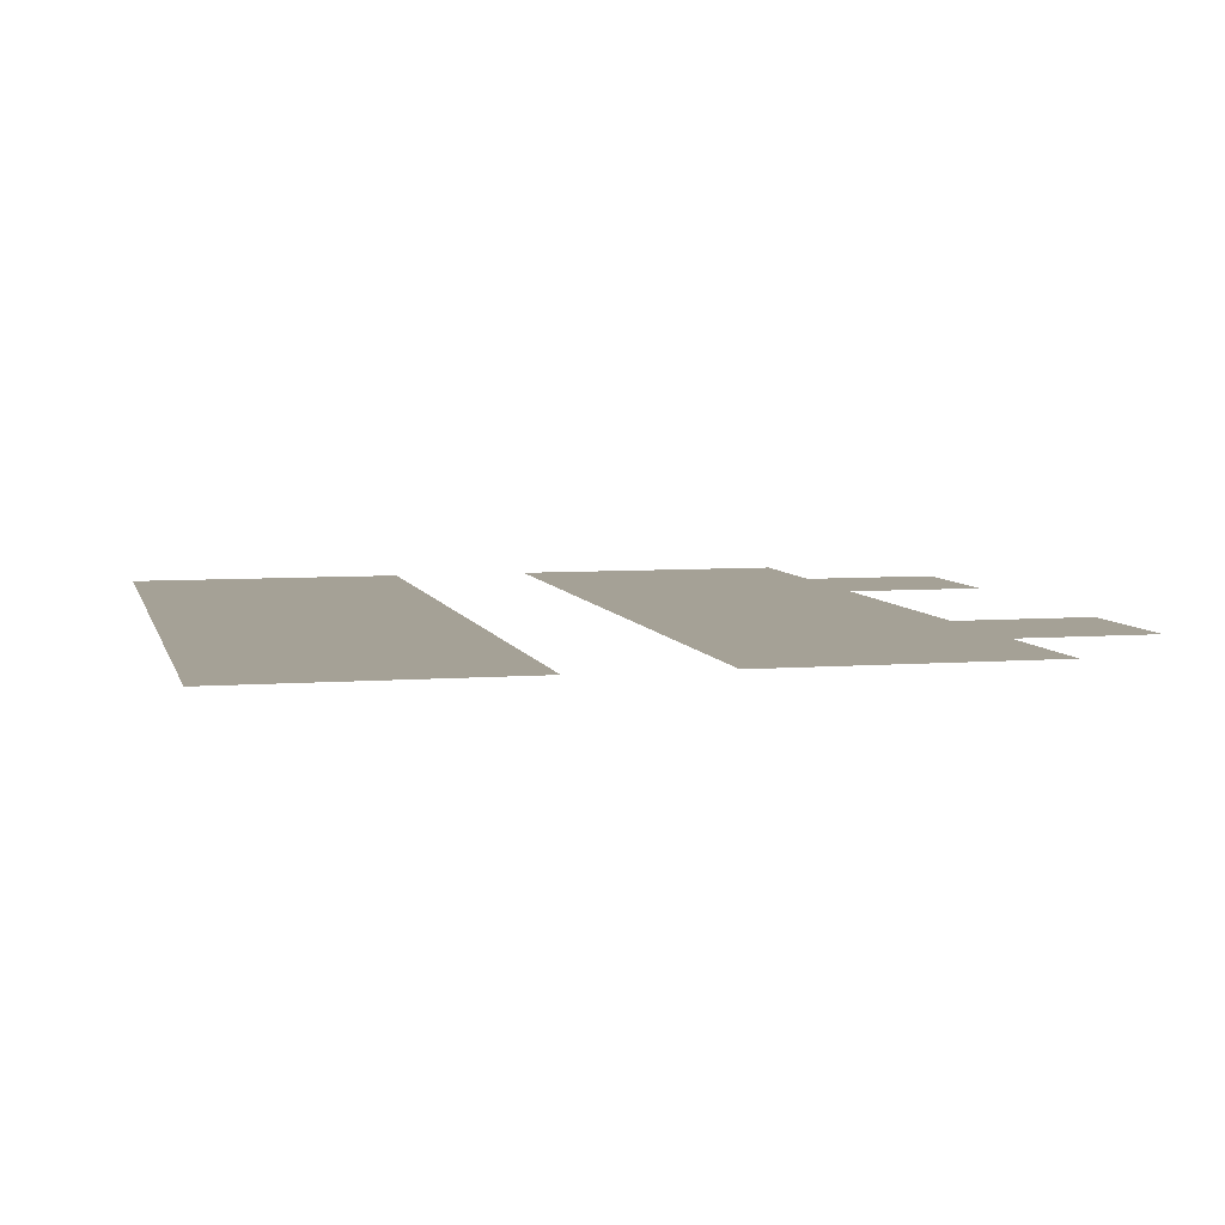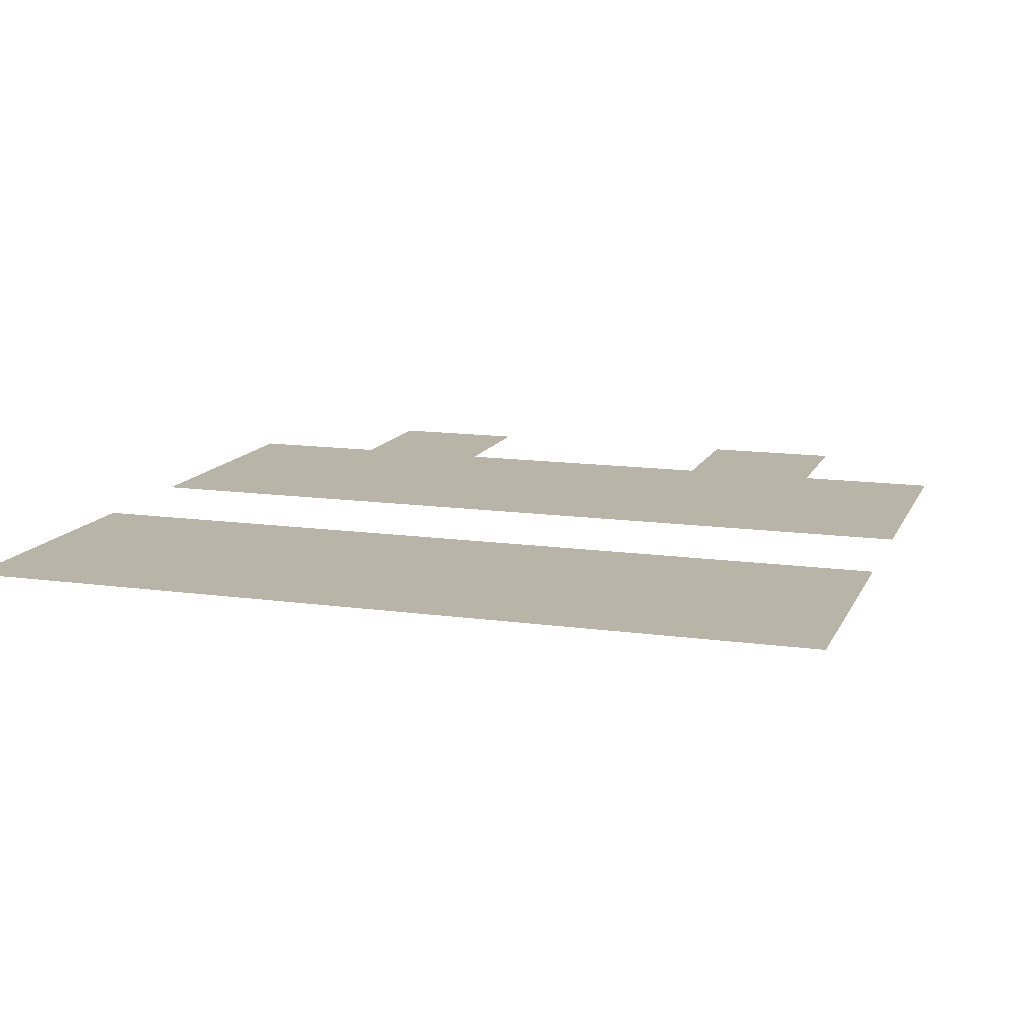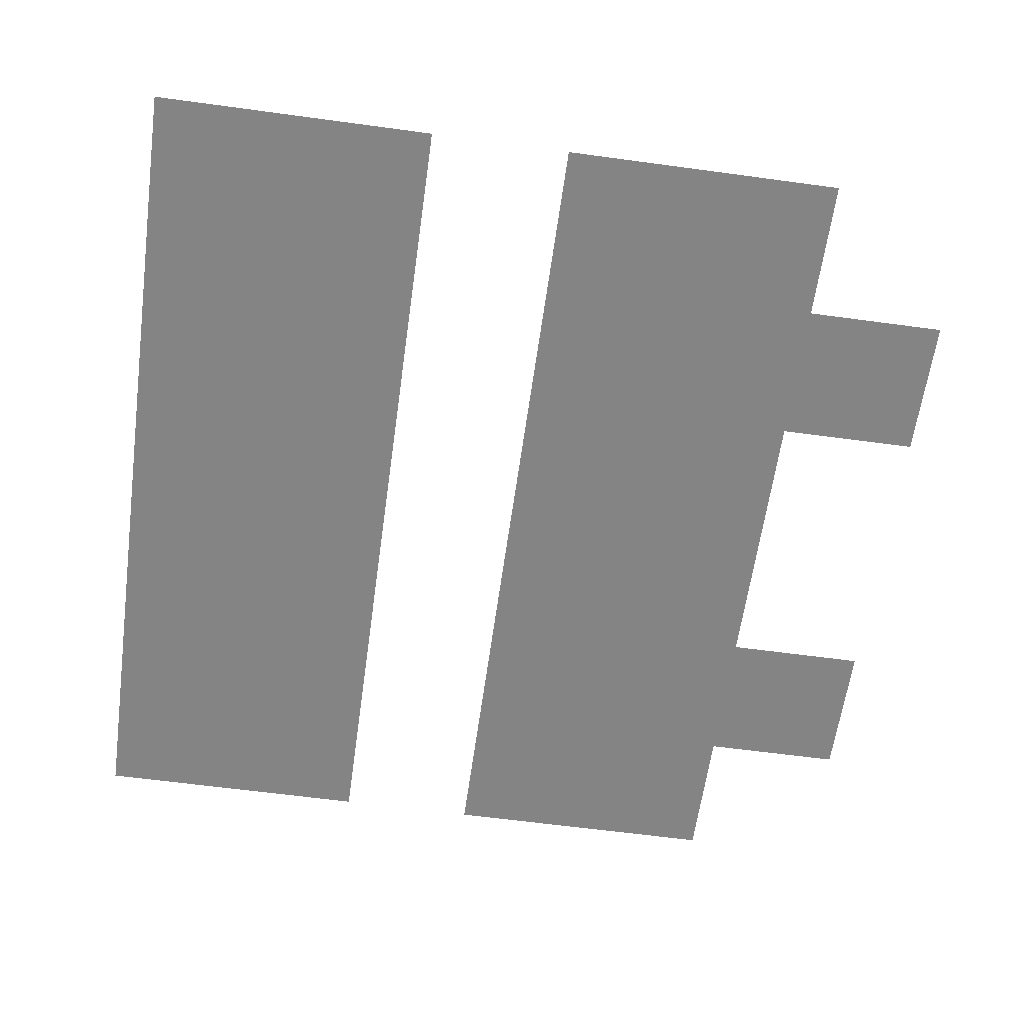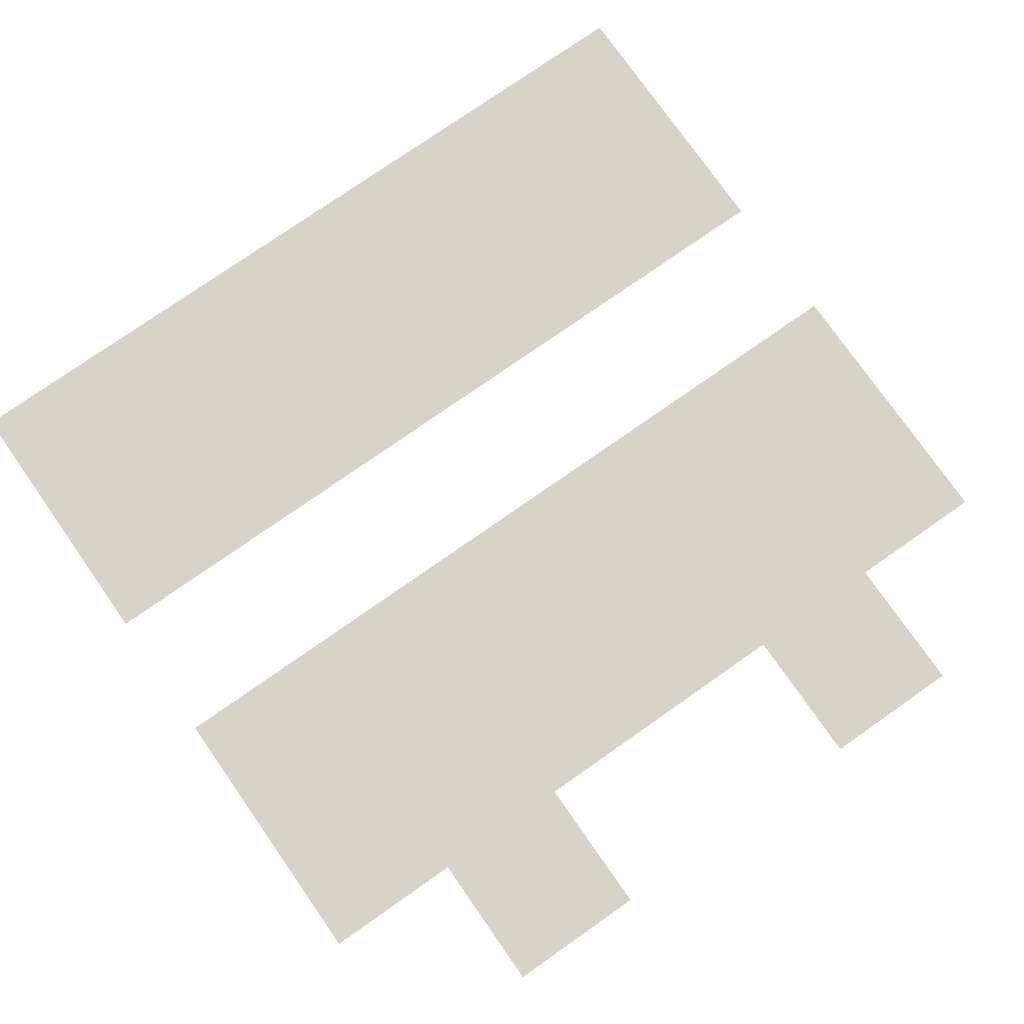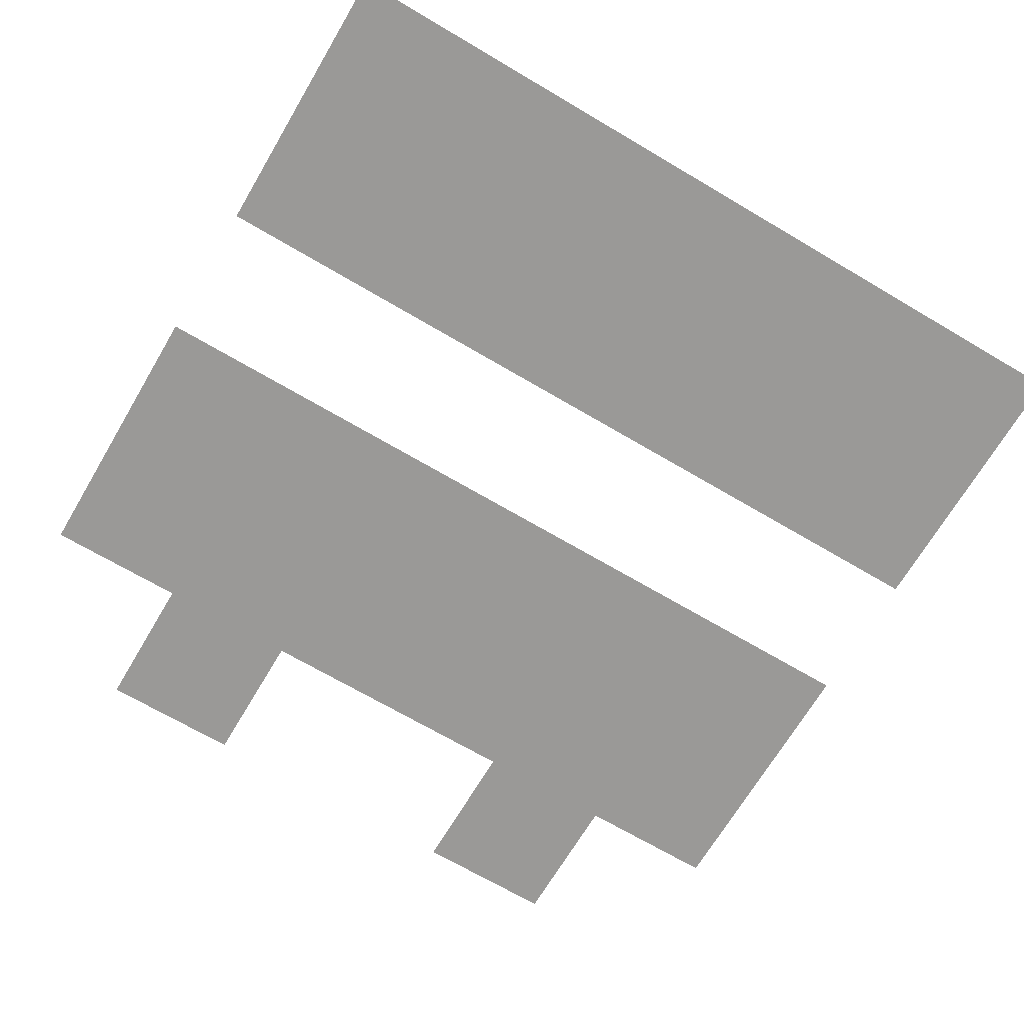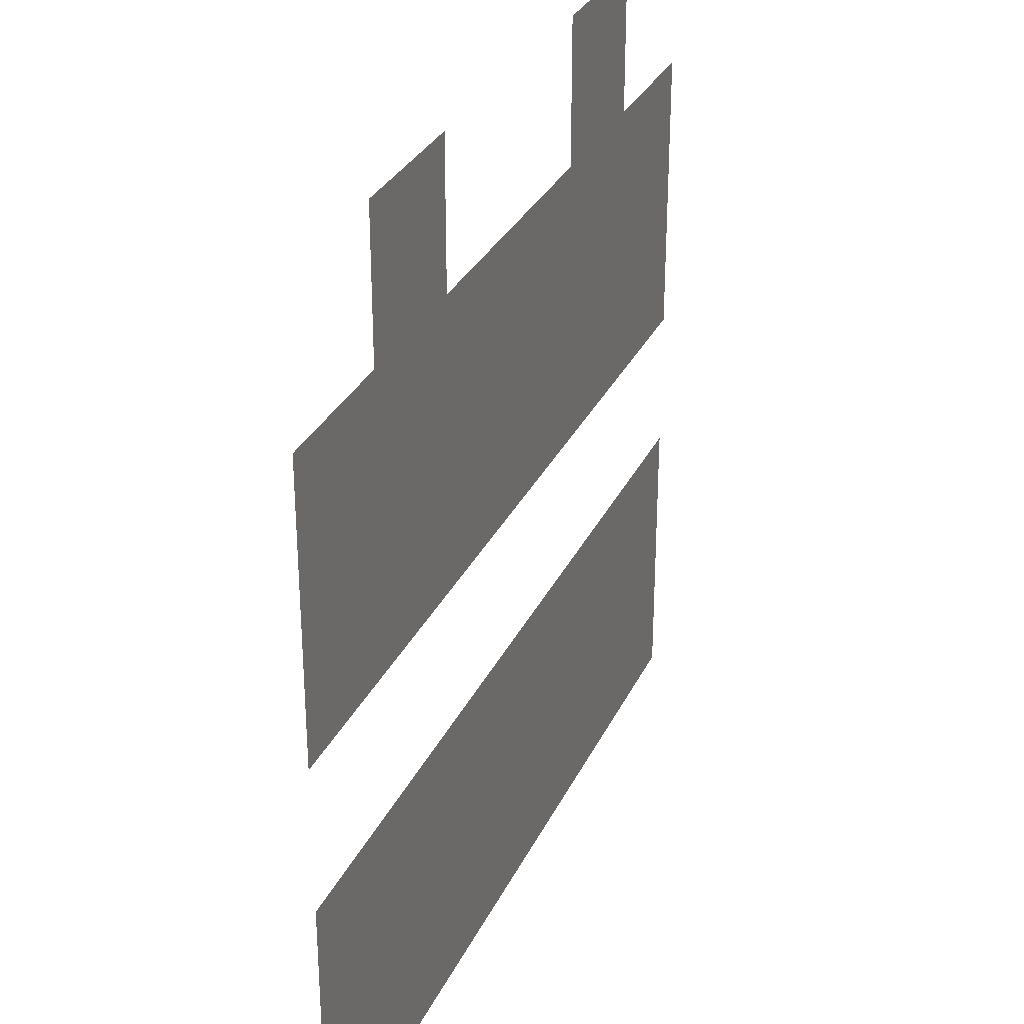
<metadata>
{"format":"obj","ext":"obj","renderer":"f3d","projection":"perspective","resolution":1024,"background":"white","views":[{"elev":6.1,"azim":76.6,"up":"+Z"},{"elev":13.0,"azim":17.9,"up":"+Z"},{"elev":-61.5,"azim":82.1,"up":"+Z"},{"elev":76.9,"azim":145.0,"up":"+Z"},{"elev":-68.9,"azim":-30.6,"up":"+Z"},{"elev":30.7,"azim":-68.1,"up":"+Y"}]}
</metadata>
<code>
v -1600 -1600 0
v -1632 -1600 0
v -1632 -1568 0
v -1600 -1568 0
v -1504 -1600 0
v -1536 -1600 0
v -1536 -1568 0
v -1504 -1568 0
v -1632 -1632 0
v -1664 -1632 0
v -1664 -1600 0
v -1632 -1600 0
v -1600 -1632 0
v -1632 -1632 0
v -1632 -1600 0
v -1600 -1600 0
v -1568 -1632 0
v -1600 -1632 0
v -1600 -1600 0
v -1568 -1600 0
v -1536 -1632 0
v -1568 -1632 0
v -1568 -1600 0
v -1536 -1600 0
v -1504 -1632 0
v -1536 -1632 0
v -1536 -1600 0
v -1504 -1600 0
v -1472 -1632 0
v -1504 -1632 0
v -1504 -1600 0
v -1472 -1600 0
v -1632 -1664 0
v -1664 -1664 0
v -1664 -1632 0
v -1632 -1632 0
v -1600 -1664 0
v -1632 -1664 0
v -1632 -1632 0
v -1600 -1632 0
v -1568 -1664 0
v -1600 -1664 0
v -1600 -1632 0
v -1568 -1632 0
v -1536 -1664 0
v -1568 -1664 0
v -1568 -1632 0
v -1536 -1632 0
v -1504 -1664 0
v -1536 -1664 0
v -1536 -1632 0
v -1504 -1632 0
v -1472 -1664 0
v -1504 -1664 0
v -1504 -1632 0
v -1472 -1632 0
v -1632 -1728 0
v -1664 -1728 0
v -1664 -1696 0
v -1632 -1696 0
v -1600 -1728 0
v -1632 -1728 0
v -1632 -1696 0
v -1600 -1696 0
v -1568 -1728 0
v -1600 -1728 0
v -1600 -1696 0
v -1568 -1696 0
v -1536 -1728 0
v -1568 -1728 0
v -1568 -1696 0
v -1536 -1696 0
v -1504 -1728 0
v -1536 -1728 0
v -1536 -1696 0
v -1504 -1696 0
v -1472 -1728 0
v -1504 -1728 0
v -1504 -1696 0
v -1472 -1696 0
v -1632 -1760 0
v -1664 -1760 0
v -1664 -1728 0
v -1632 -1728 0
v -1600 -1760 0
v -1632 -1760 0
v -1632 -1728 0
v -1600 -1728 0
v -1568 -1760 0
v -1600 -1760 0
v -1600 -1728 0
v -1568 -1728 0
v -1536 -1760 0
v -1568 -1760 0
v -1568 -1728 0
v -1536 -1728 0
v -1504 -1760 0
v -1536 -1760 0
v -1536 -1728 0
v -1504 -1728 0
v -1472 -1760 0
v -1504 -1760 0
v -1504 -1728 0
v -1472 -1728 0
g Home_mesh_0002
f 1 2 3 4
f 5 6 7 8
f 9 10 11 12
f 13 14 15 16
f 17 18 19 20
f 21 22 23 24
f 25 26 27 28
f 29 30 31 32
f 33 34 35 36
f 37 38 39 40
f 41 42 43 44
f 45 46 47 48
f 49 50 51 52
f 53 54 55 56
f 57 58 59 60
f 61 62 63 64
f 65 66 67 68
f 69 70 71 72
f 73 74 75 76
f 77 78 79 80
f 81 82 83 84
f 85 86 87 88
f 89 90 91 92
f 93 94 95 96
f 97 98 99 100
f 101 102 103 104

</code>
